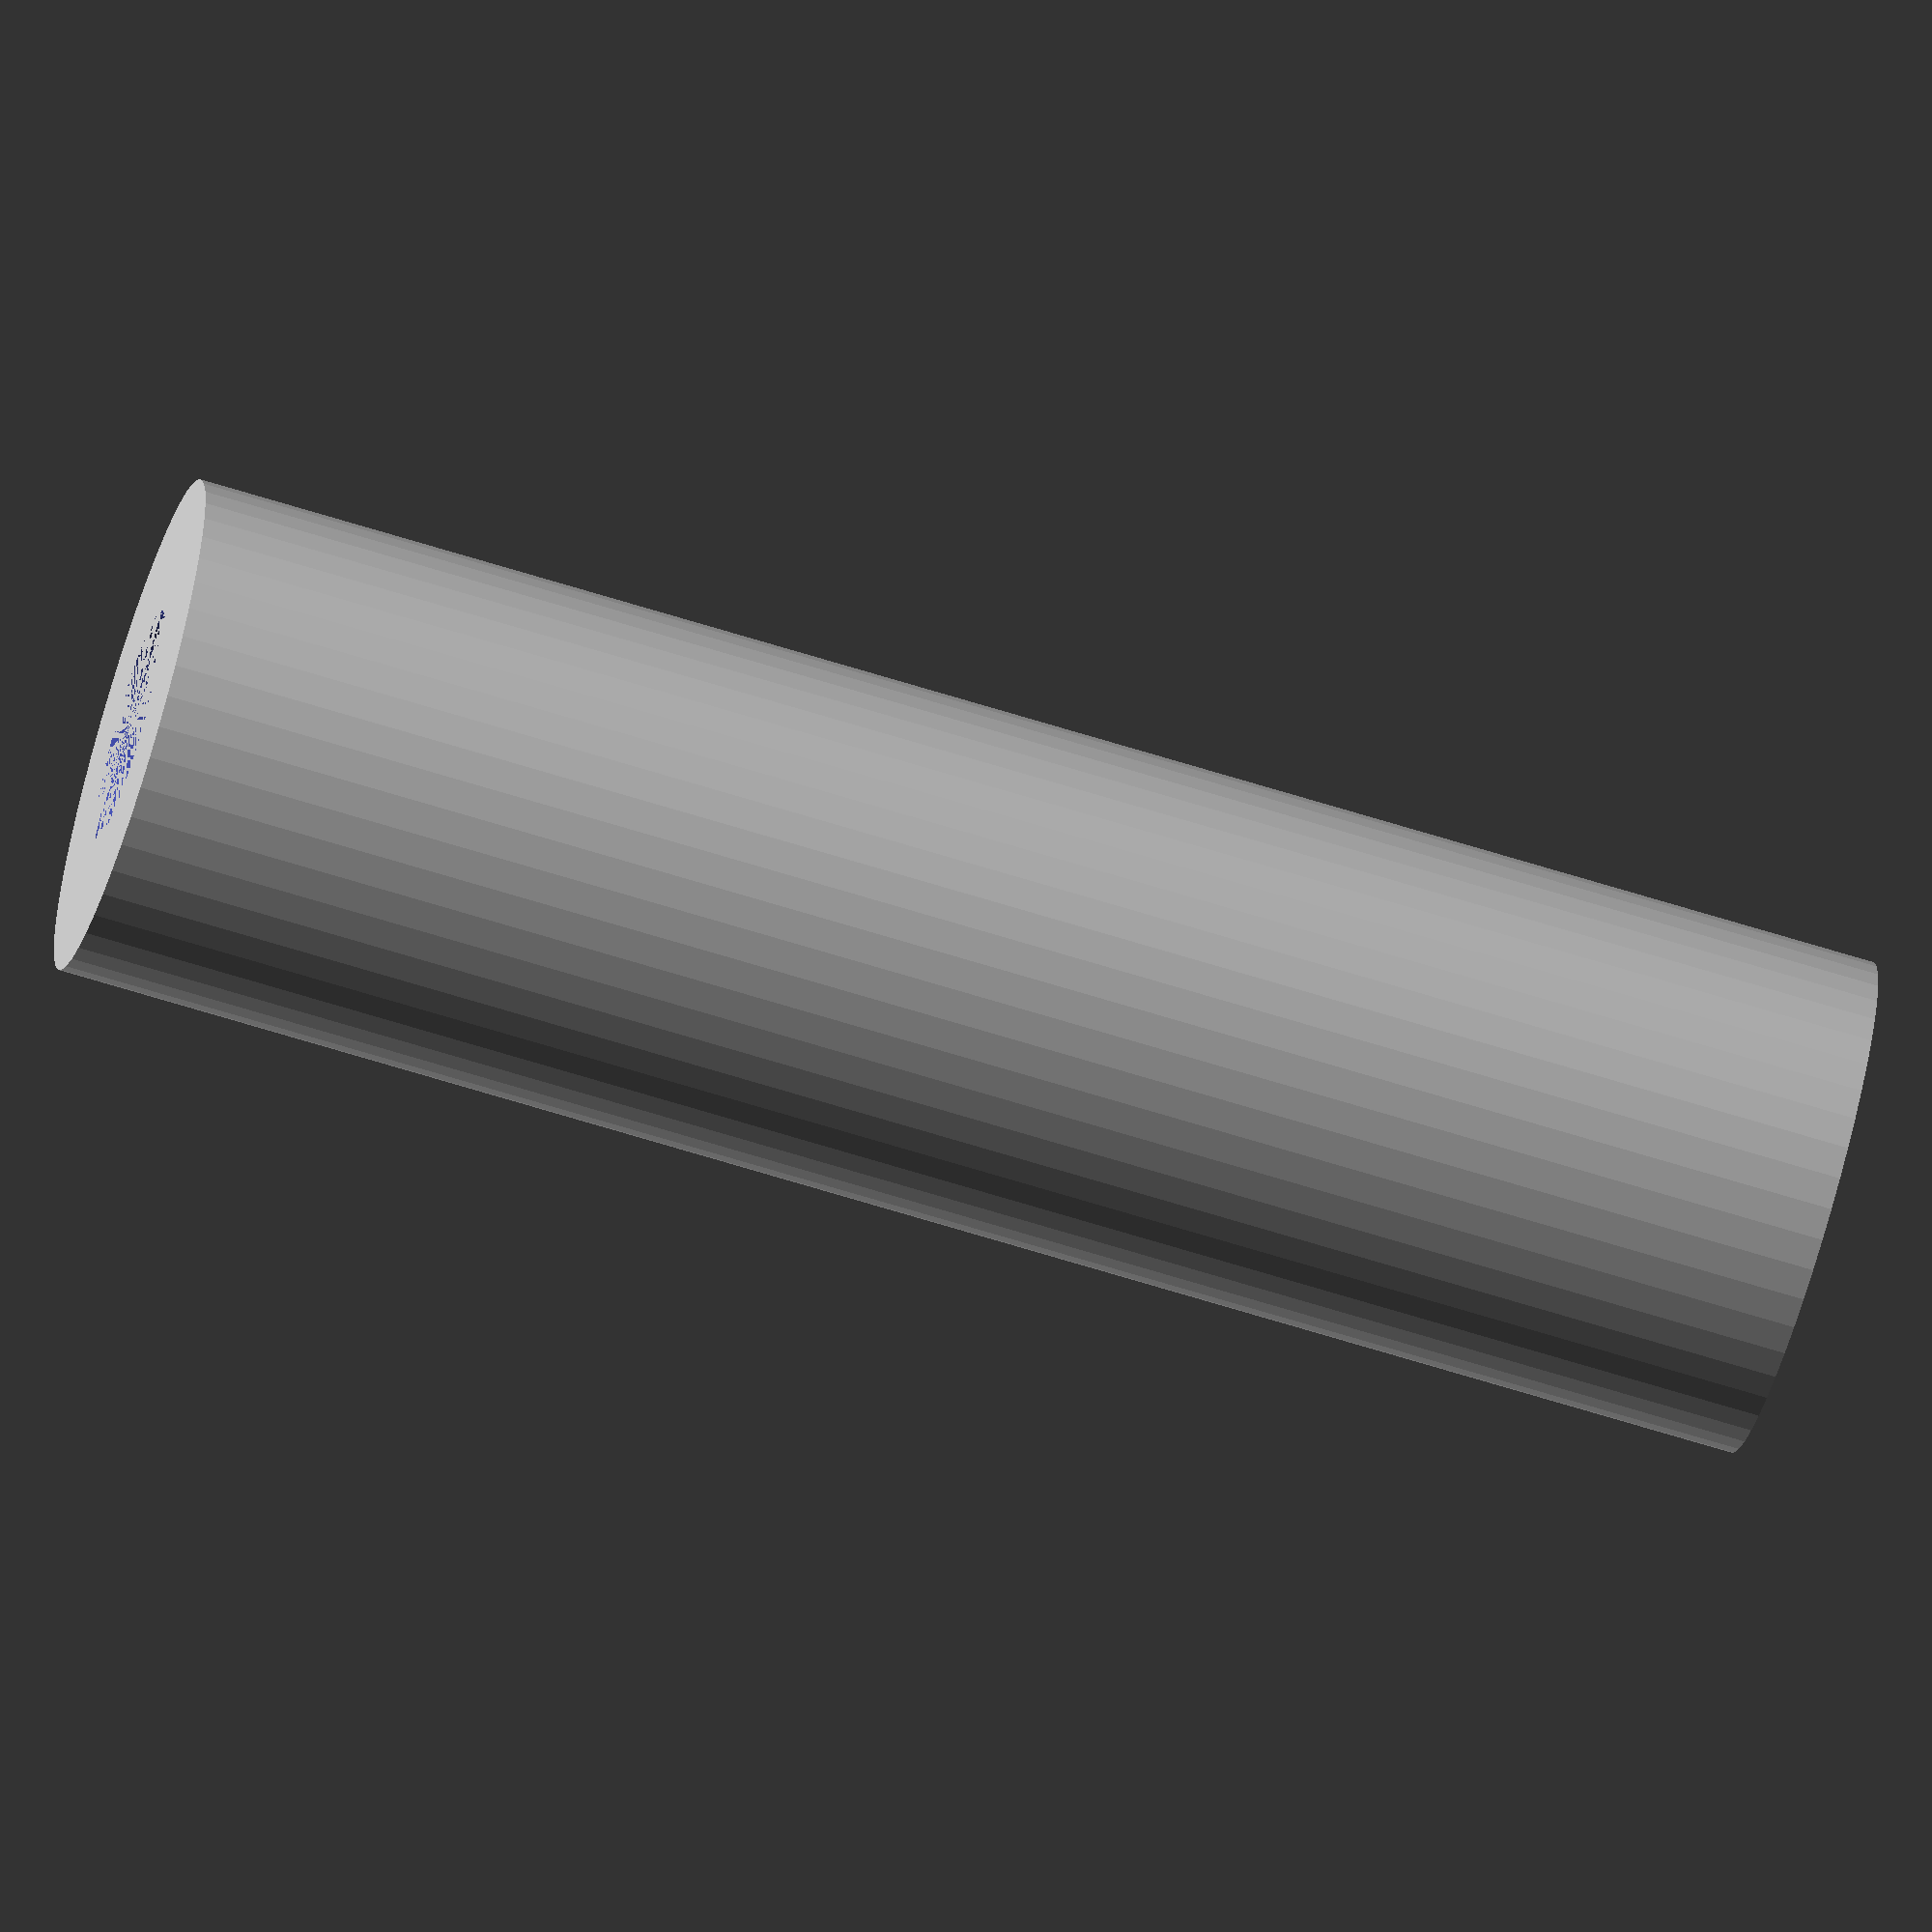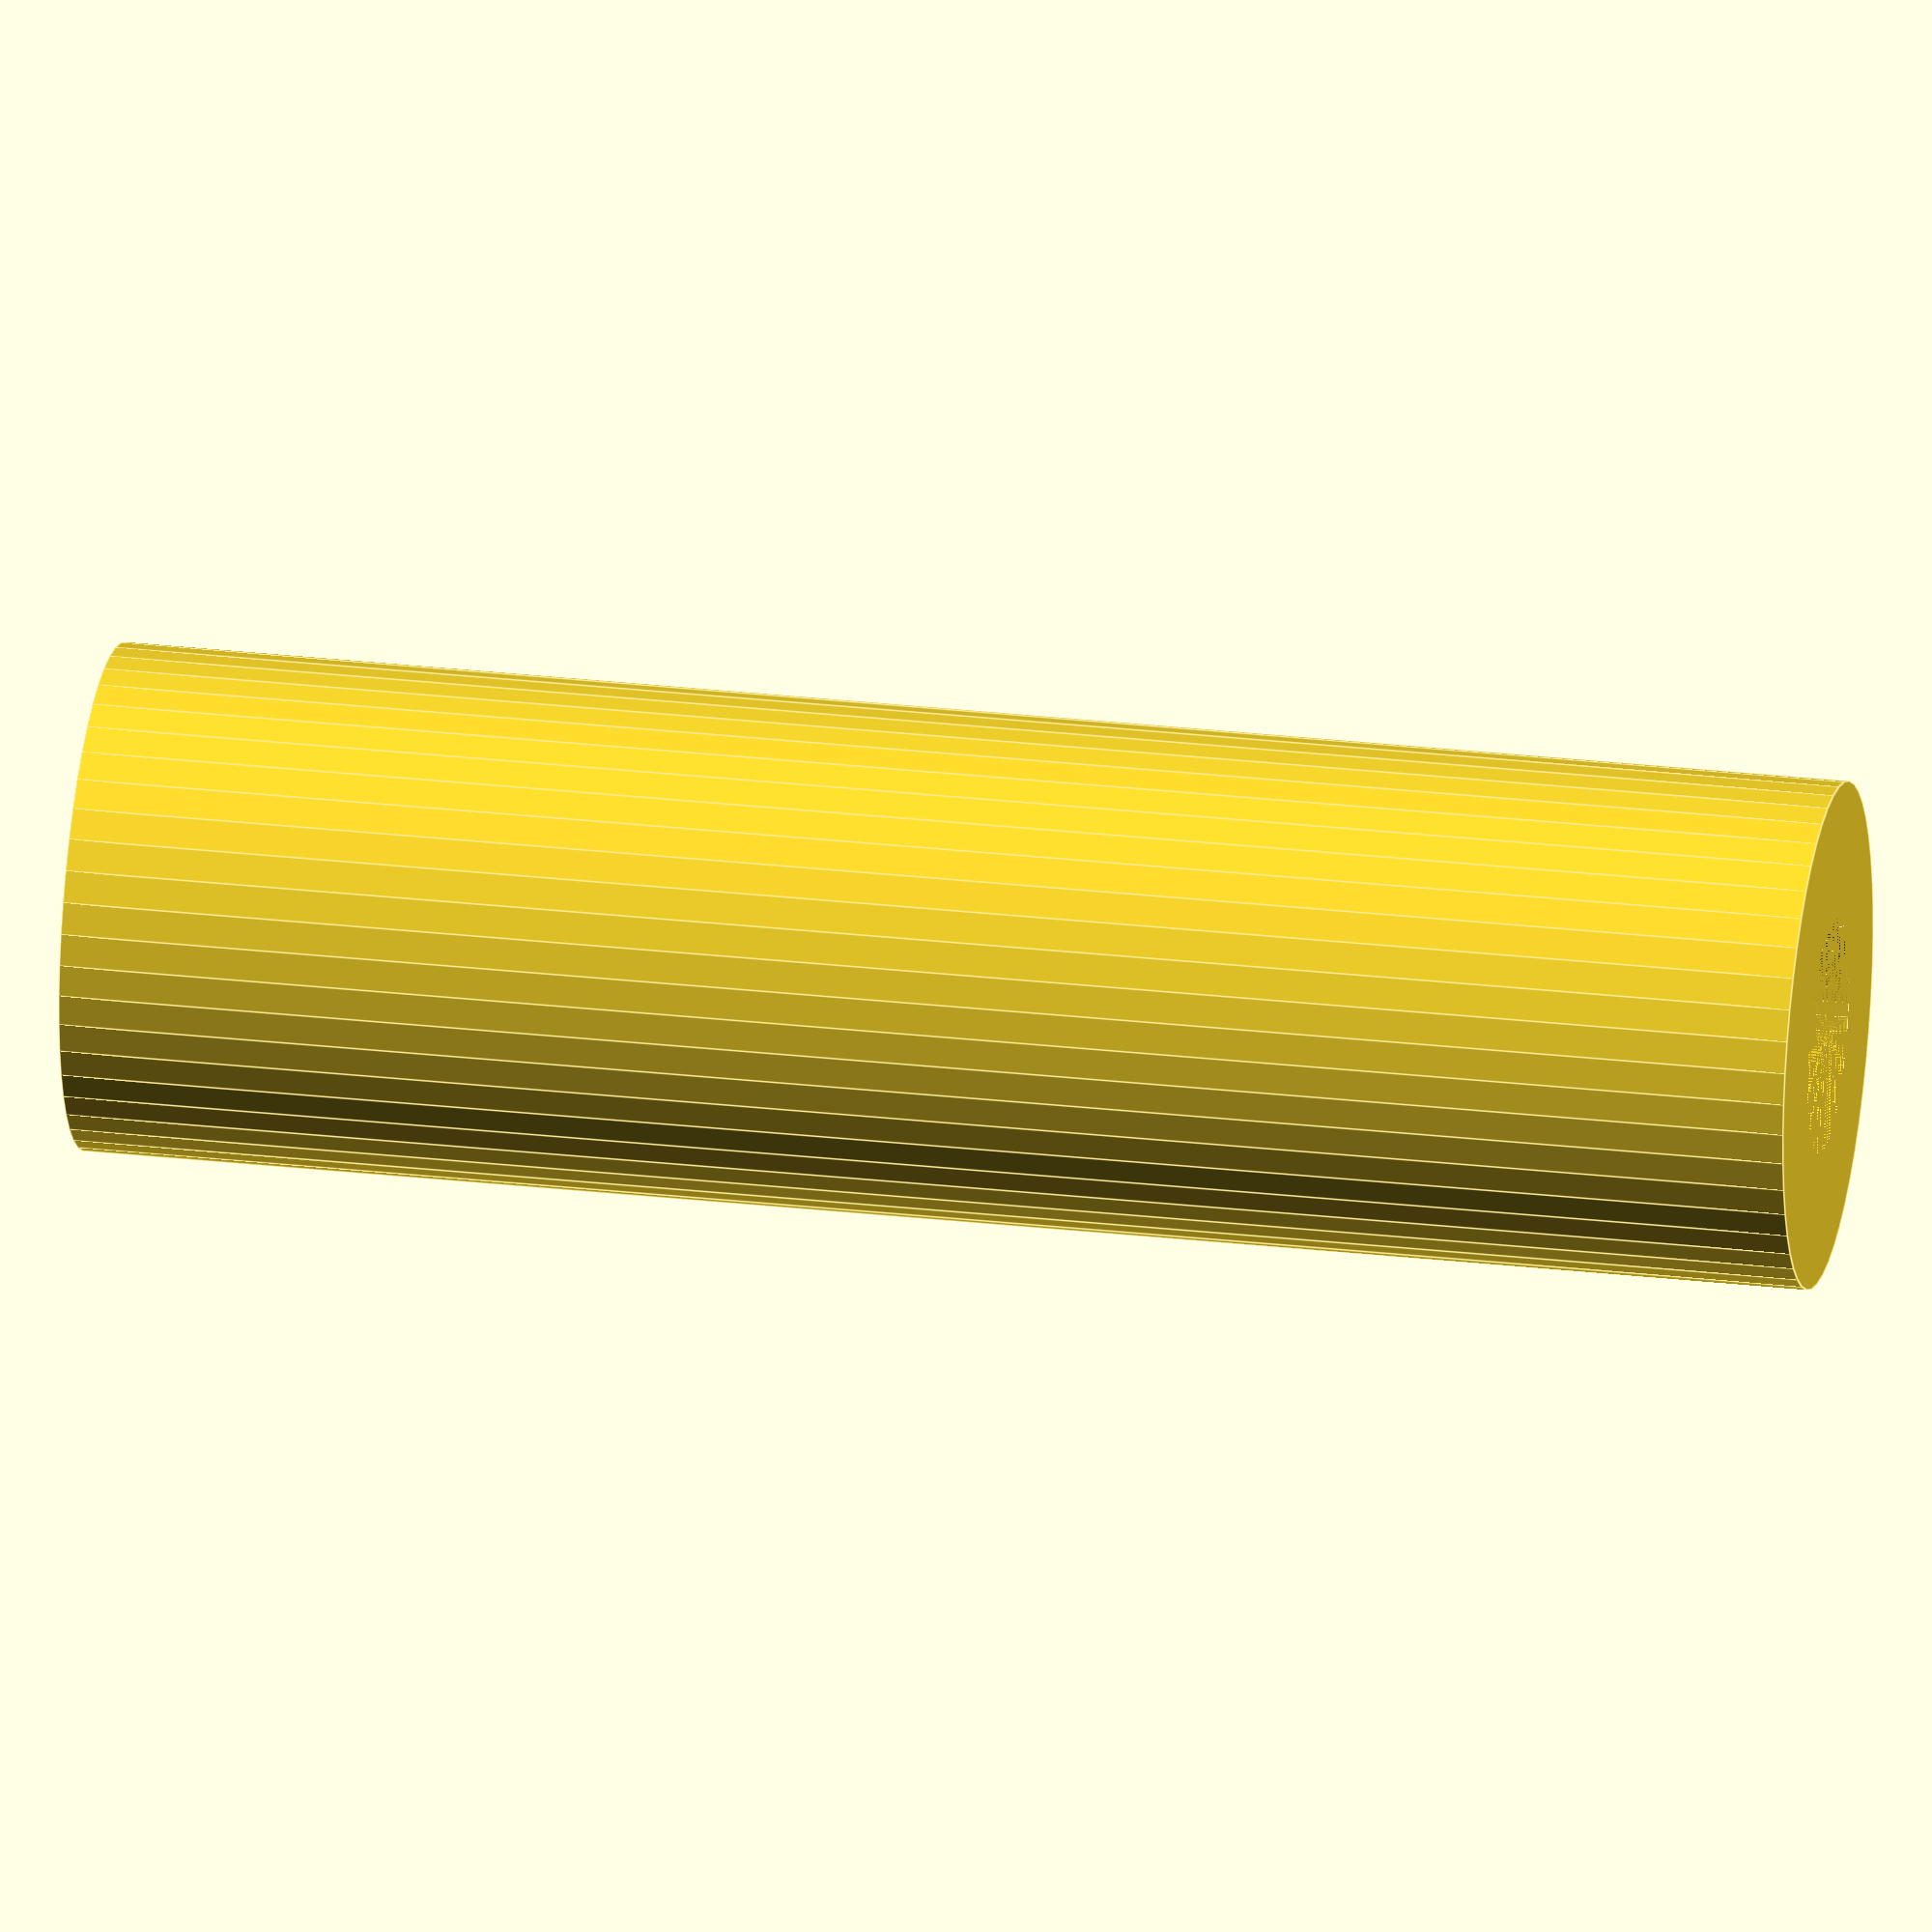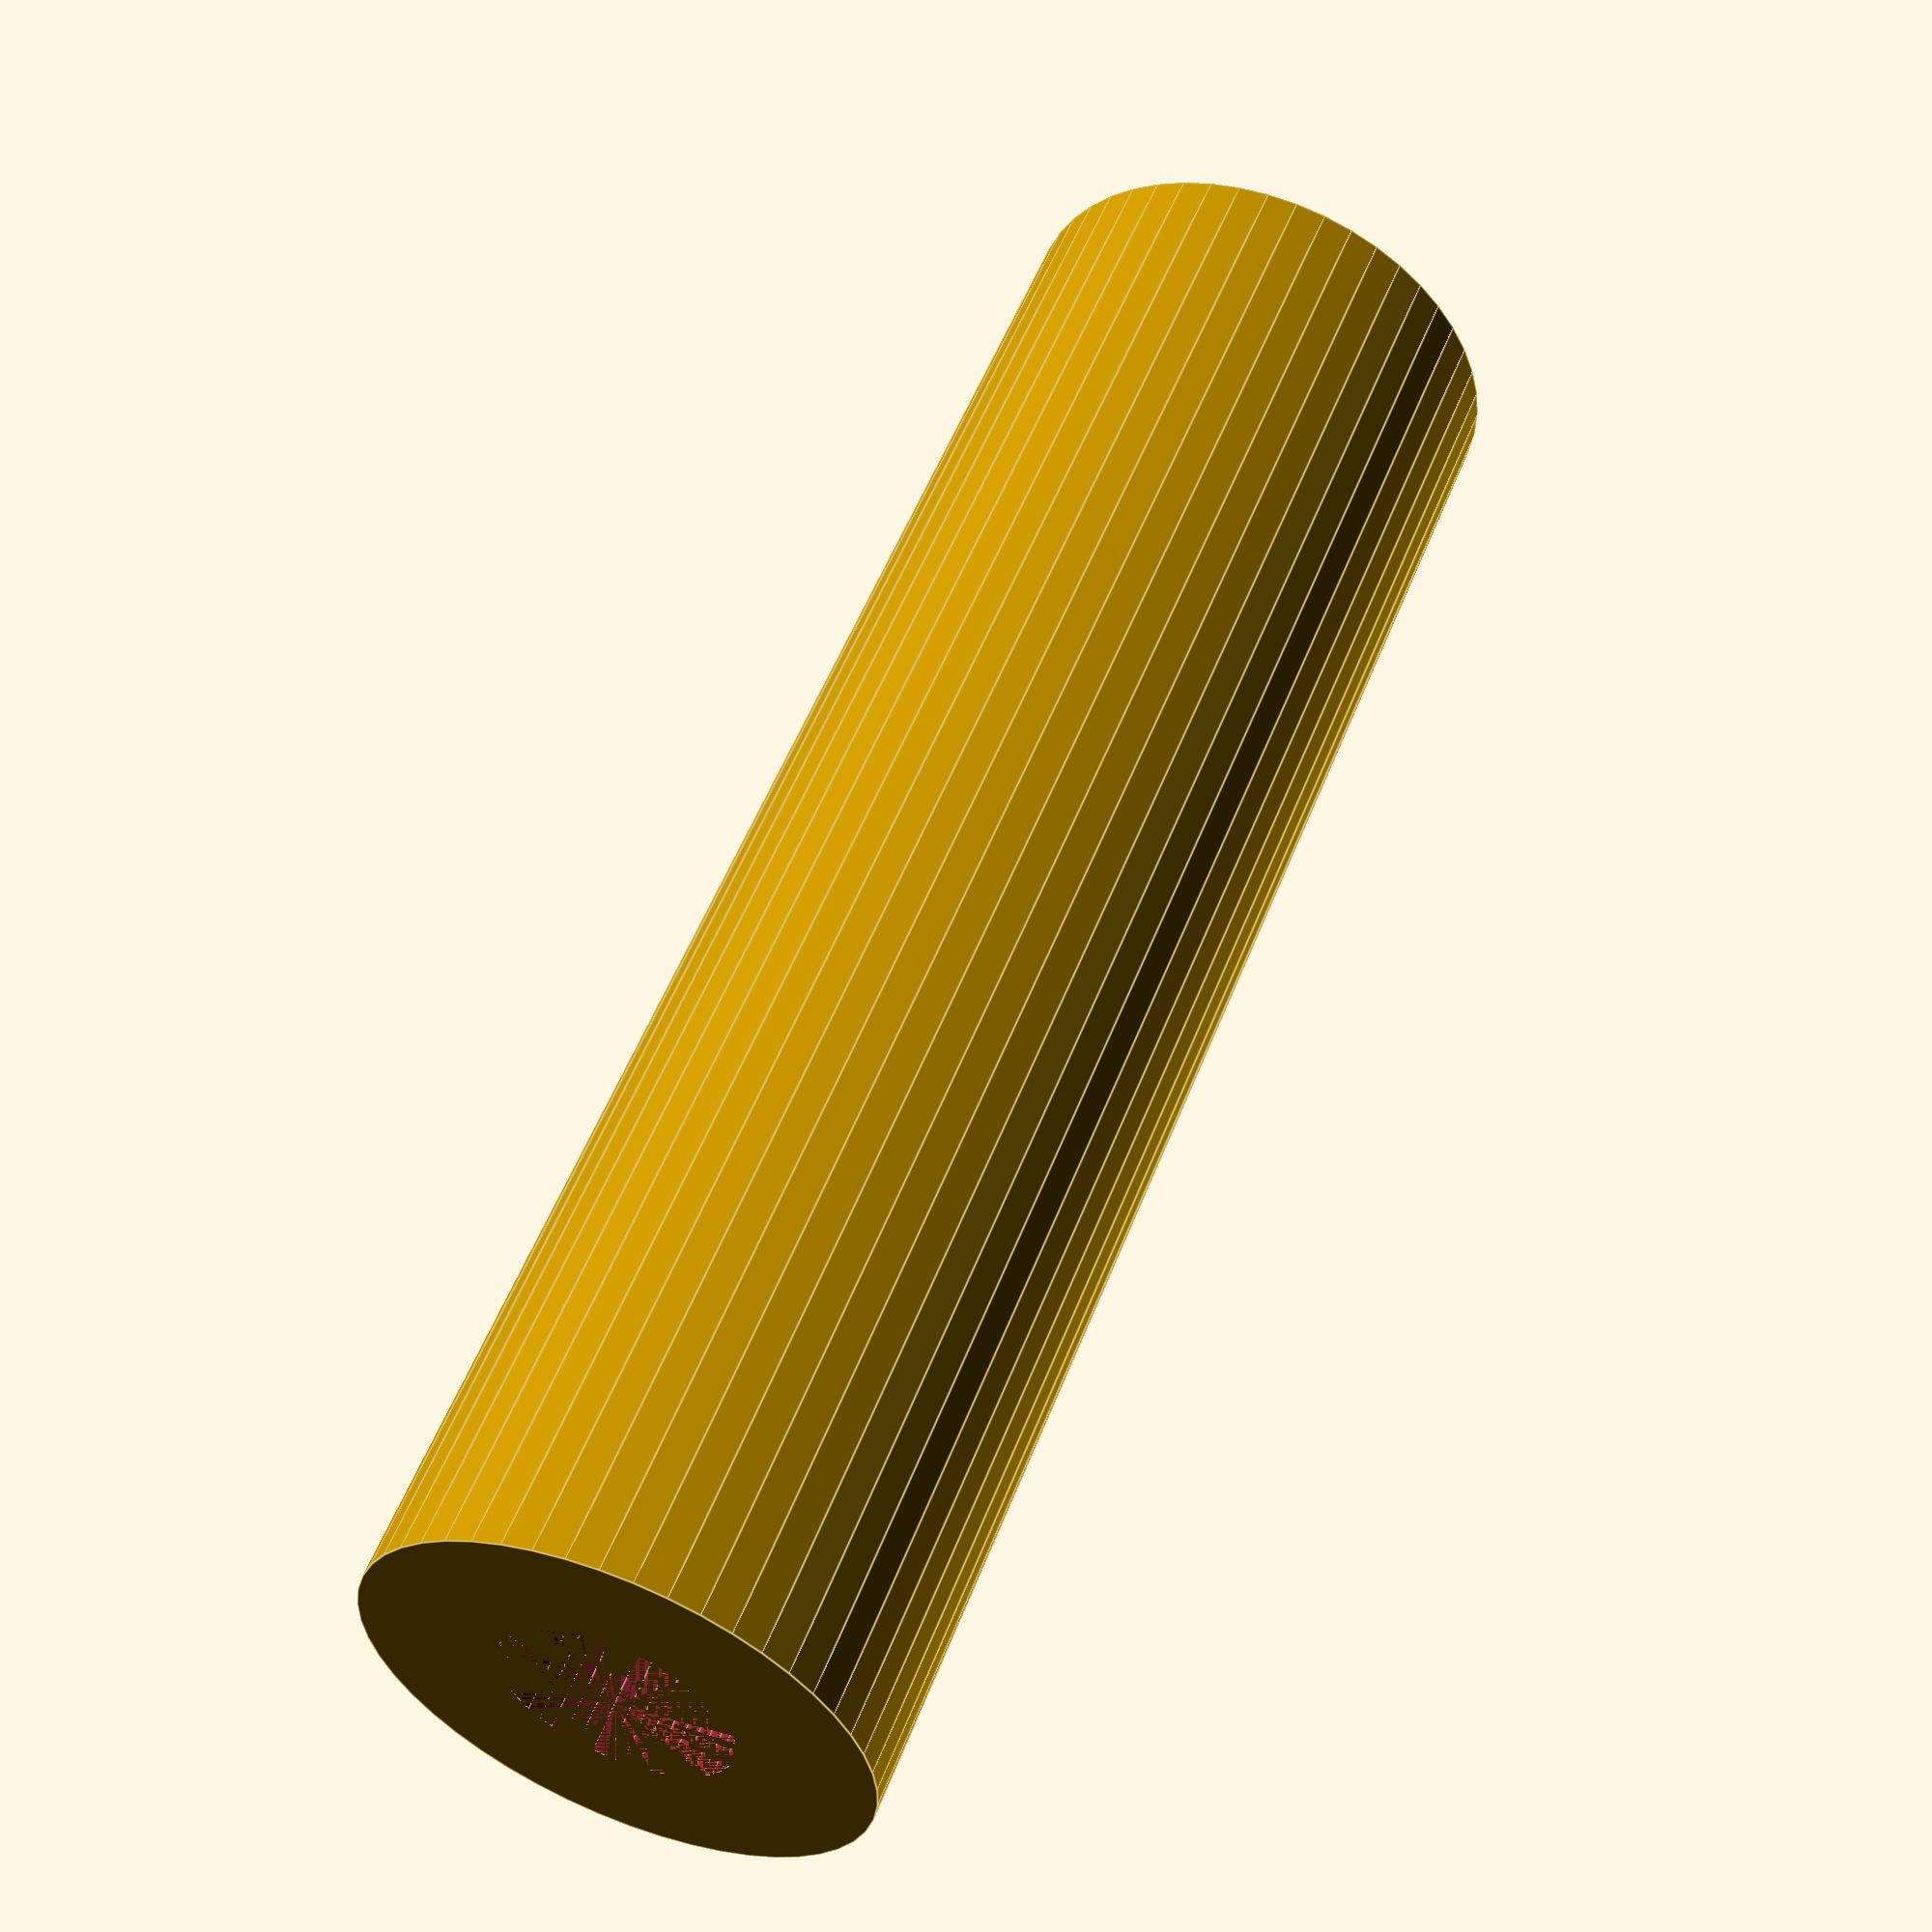
<openscad>
$fn = 50;


difference() {
	union() {
		cylinder(h = 48, r = 7.0000000000);
	}
	union() {
		cylinder(h = 48, r = 3.2500000000);
		cylinder(h = 48, r = 3.2500000000);
		cylinder(h = 48, r = 1.8000000000);
		cylinder(h = 48, r = 1.8000000000);
		cylinder(h = 48, r = 1.8000000000);
		cylinder(h = 48, r = 1.8000000000);
		cylinder(h = 48, r = 1.8000000000);
		cylinder(h = 48, r = 1.8000000000);
	}
}
</openscad>
<views>
elev=247.9 azim=285.4 roll=287.3 proj=o view=solid
elev=333.4 azim=341.6 roll=280.2 proj=o view=edges
elev=125.3 azim=32.0 roll=338.8 proj=p view=edges
</views>
